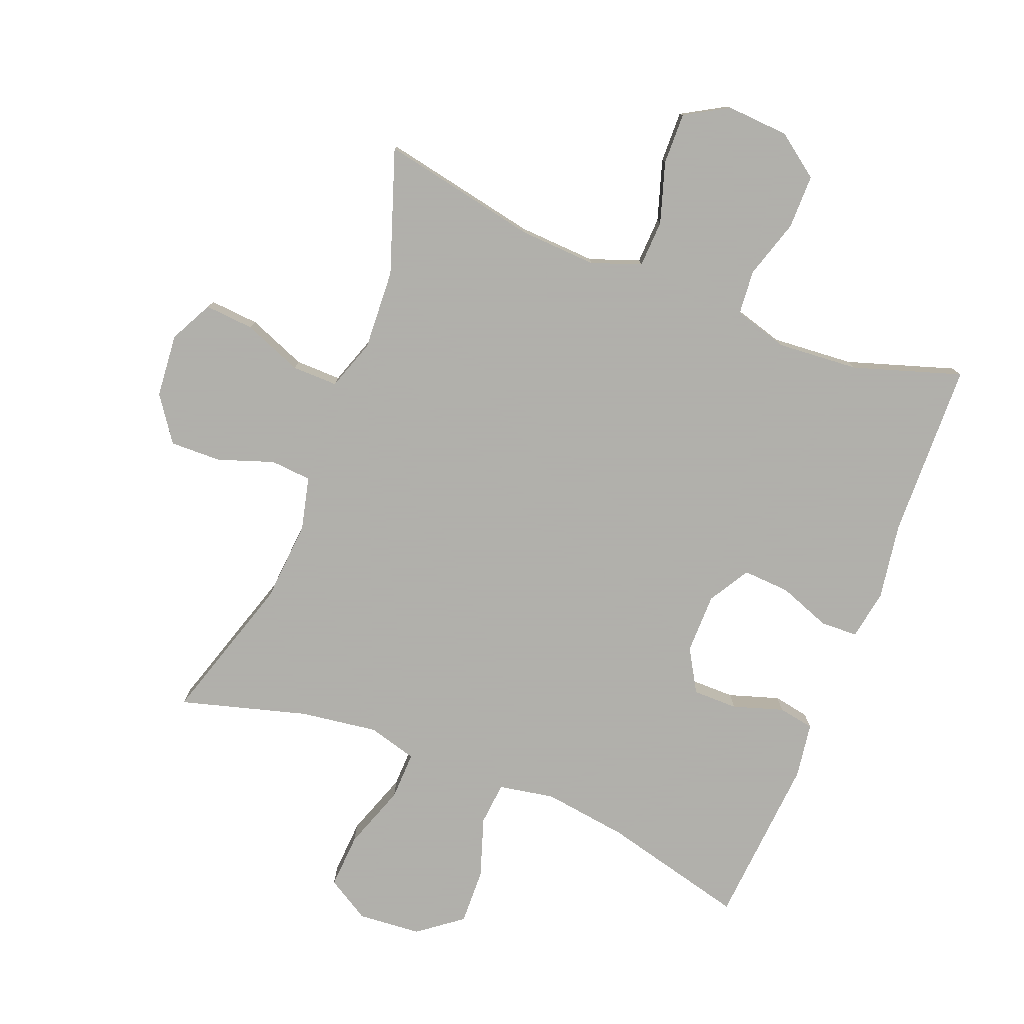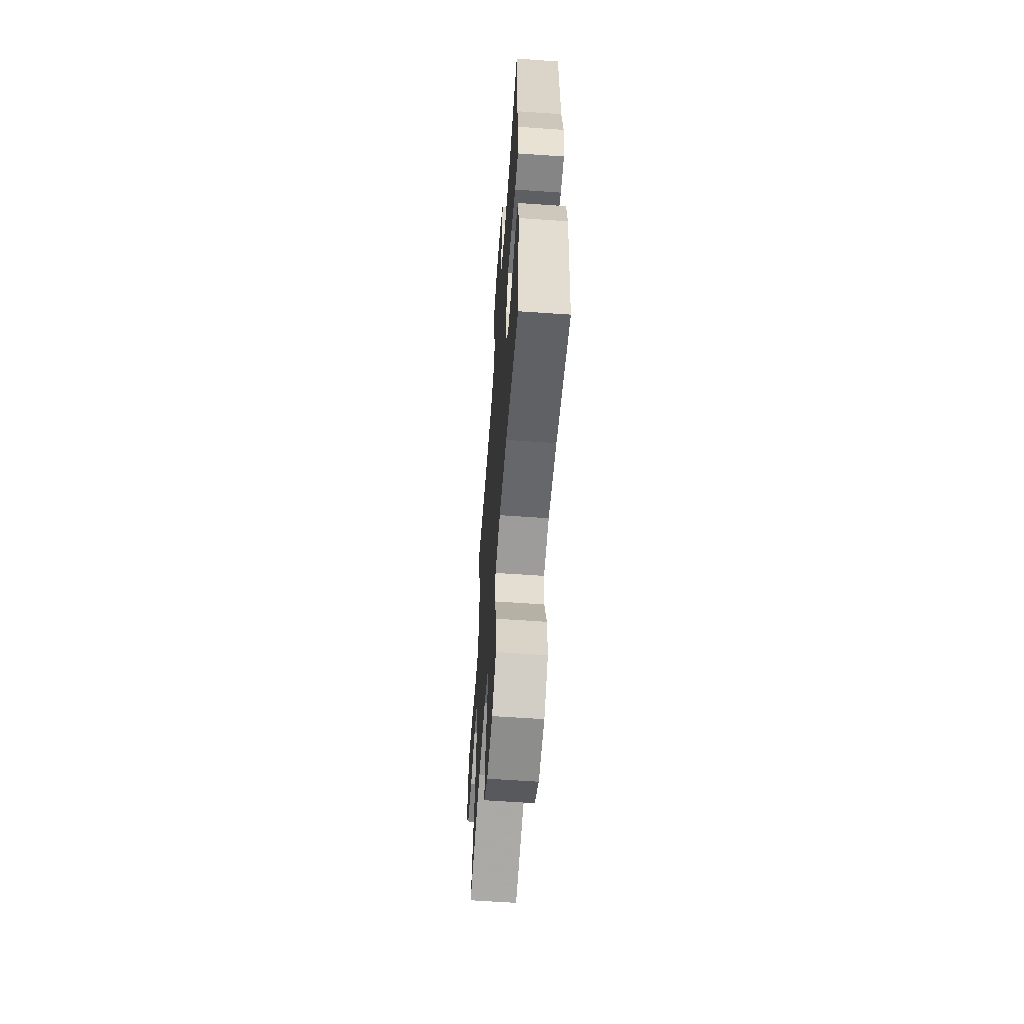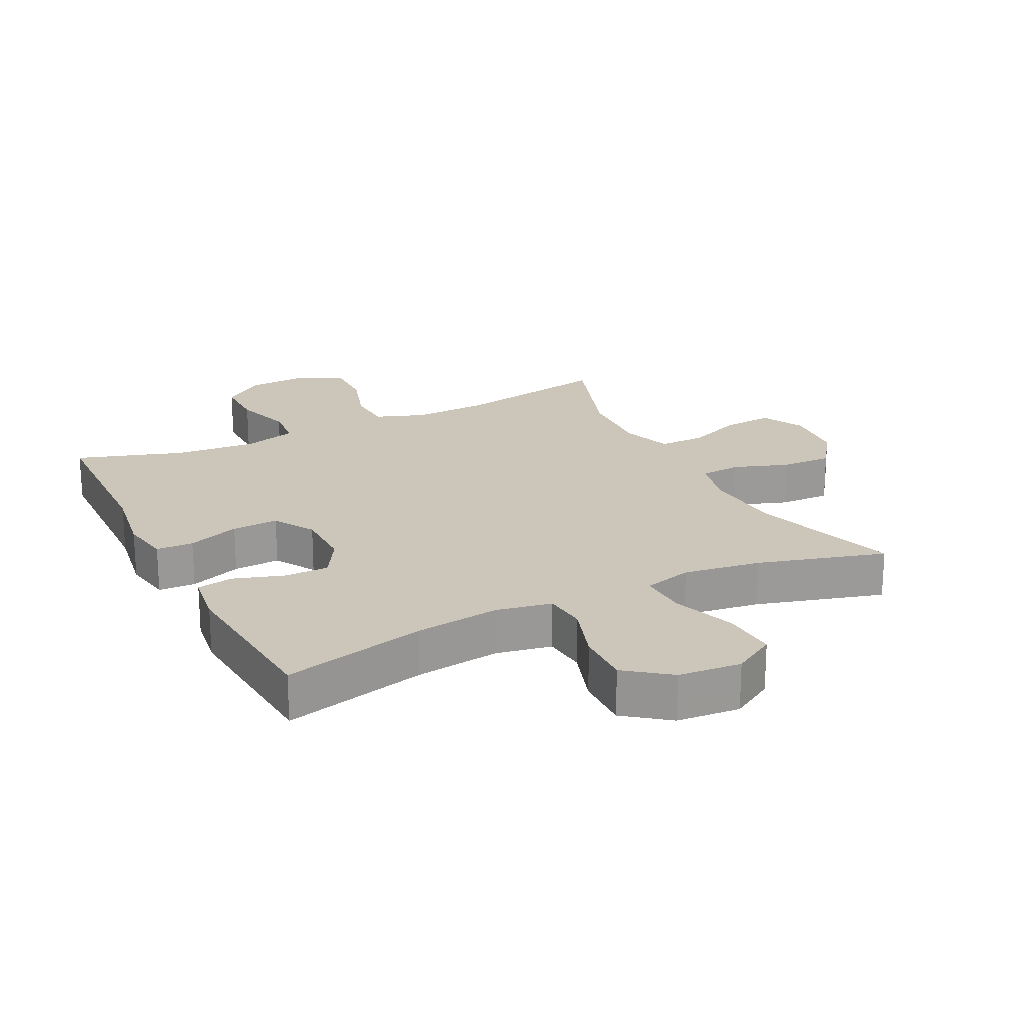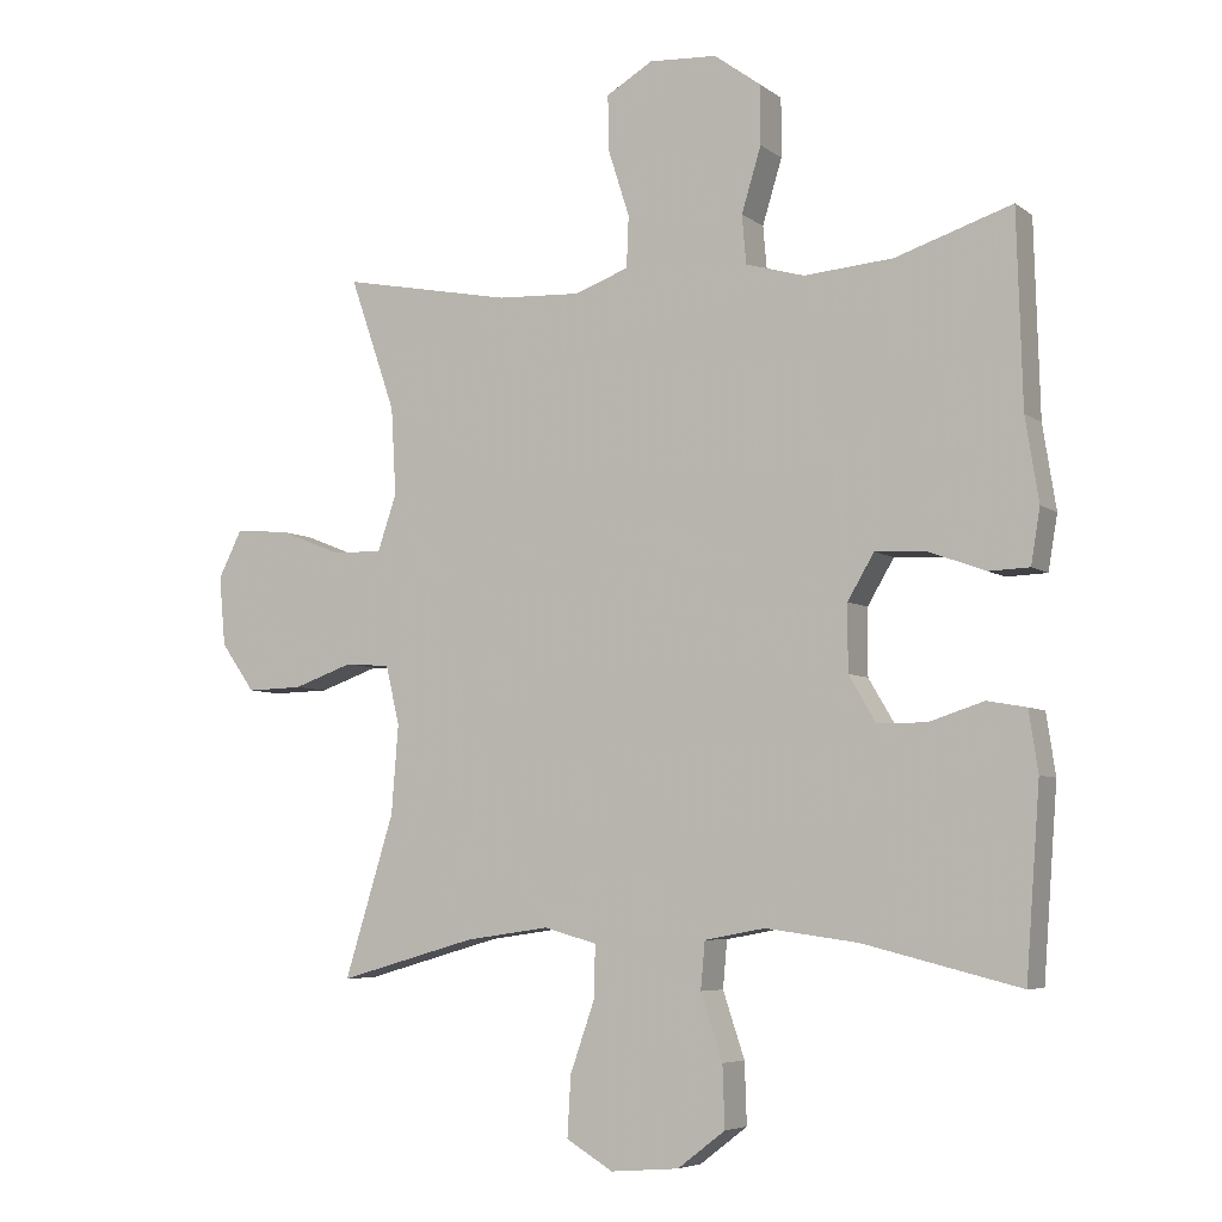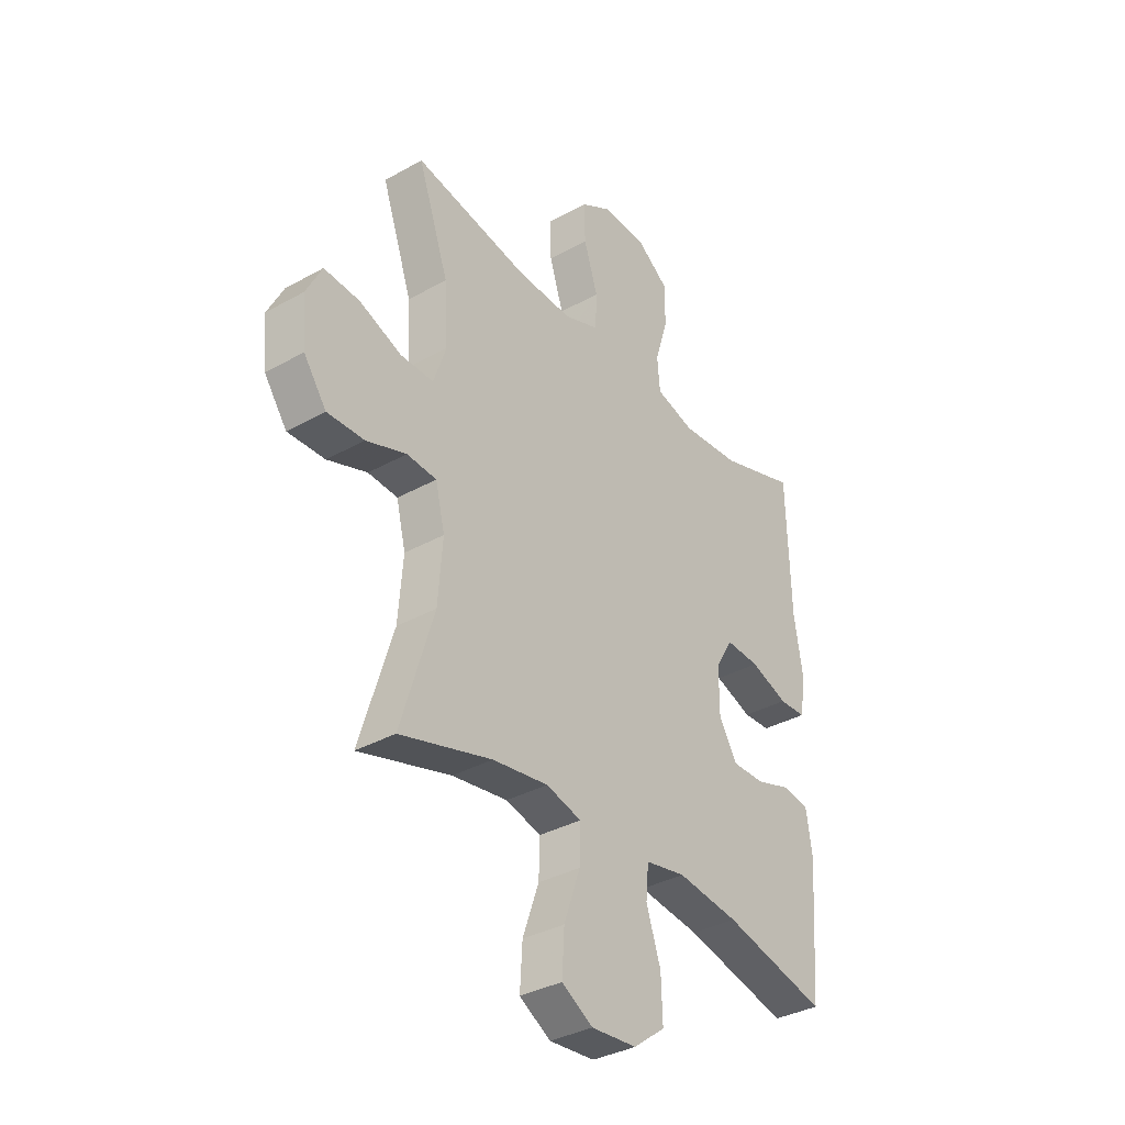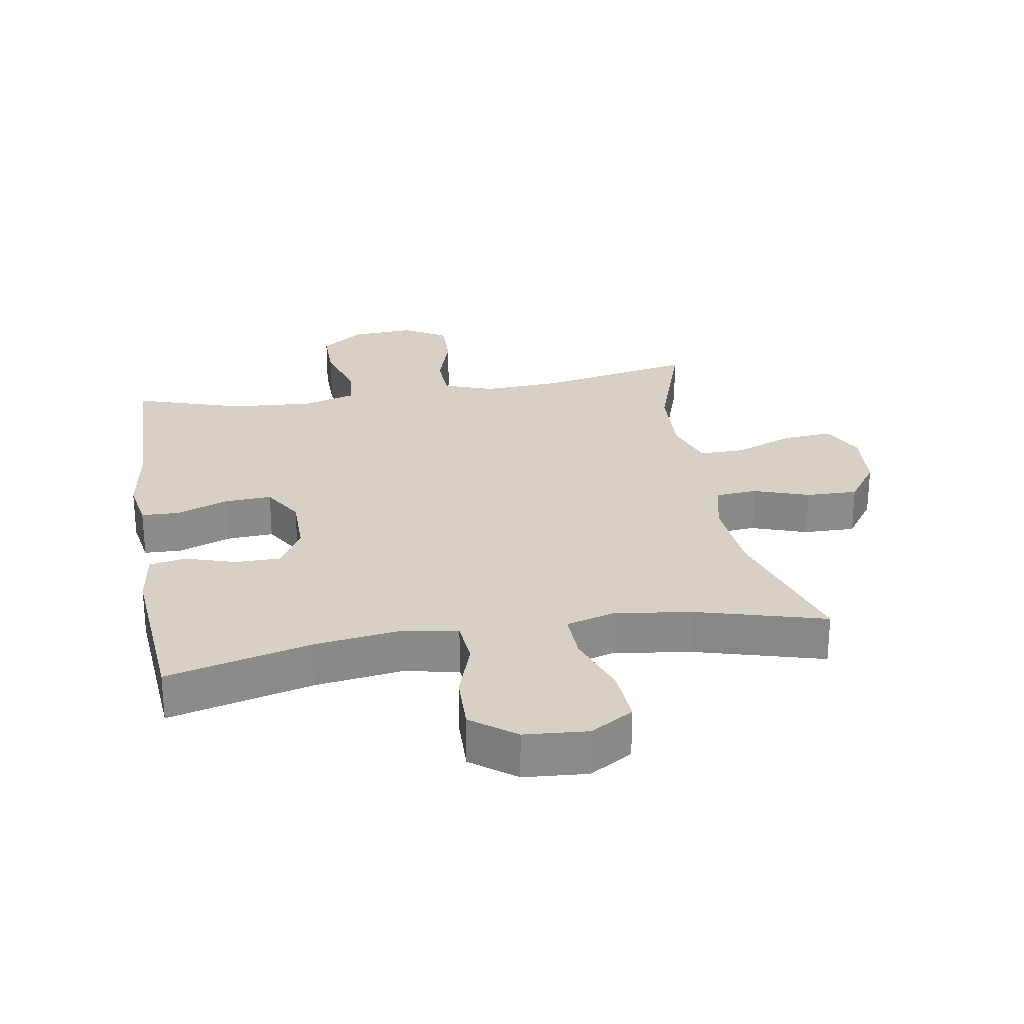
<metadata>
{"format":"obj","ext":"obj","renderer":"f3d","projection":"perspective","resolution":1024,"background":"white","views":[{"elev":-78.4,"azim":-21.6,"up":"+Y"},{"elev":-59.8,"azim":85.9,"up":"+Z"},{"elev":21.0,"azim":153.4,"up":"+Y"},{"elev":-5.9,"azim":27.1,"up":"+Z"},{"elev":-35.1,"azim":-53.3,"up":"+Z"},{"elev":26.6,"azim":170.2,"up":"+Y"}]}
</metadata>
<code>
v -0.5 0.07 0.5
v -0.255 0.07 0.452
v -0.135 0.07 0.446
v -0.058 0.07 0.474
v -0.055 0.07 0.547
v -0.085 0.07 0.641
v -0.087 0.07 0.721
v -0.02 0.07 0.76
v 0.077 0.07 0.754
v 0.144 0.07 0.705
v 0.144 0.07 0.621
v 0.116 0.07 0.529
v 0.122 0.07 0.46
v 0.206 0.07 0.436
v 0.333 0.07 0.446
v 0.5 0.07 0.5
v 0.508 0.07 0.226
v 0.527 0.07 0.107
v 0.514 0.07 0.029
v 0.456 0.07 0.027
v 0.375 0.07 0.057
v 0.302 0.07 0.061
v 0.264 0.07 -0.003
v 0.264 0.07 -0.097
v 0.303 0.07 -0.163
v 0.373 0.07 -0.163
v 0.451 0.07 -0.138
v 0.507 0.07 -0.148
v 0.52 0.07 -0.234
v 0.5 0.07 -0.5
v 0.276 0.07 -0.444
v 0.144 0.07 -0.426
v 0.057 0.07 -0.442
v 0.051 0.07 -0.509
v 0.082 0.07 -0.602
v 0.085 0.07 -0.689
v 0.017 0.07 -0.741
v -0.081 0.07 -0.749
v -0.148 0.07 -0.709
v -0.143 0.07 -0.623
v -0.108 0.07 -0.523
v -0.106 0.07 -0.448
v -0.182 0.07 -0.427
v -0.302 0.07 -0.444
v -0.5 0.07 -0.5
v -0.429 0.07 -0.27
v -0.419 0.07 -0.143
v -0.439 0.07 -0.06
v -0.503 0.07 -0.055
v -0.589 0.07 -0.085
v -0.669 0.07 -0.087
v -0.718 0.07 -0.018
v -0.727 0.07 0.081
v -0.693 0.07 0.148
v -0.616 0.07 0.142
v -0.525 0.07 0.106
v -0.454 0.07 0.105
v -0.427 0.07 0.184
v -0.434 0.07 0.309
v -0.5 0 0.5
v -0.255 0 0.452
v -0.135 0 0.446
v -0.058 0 0.474
v -0.055 0 0.547
v -0.085 0 0.641
v -0.087 0 0.721
v -0.02 0 0.76
v 0.077 0 0.754
v 0.144 0 0.705
v 0.144 0 0.621
v 0.116 0 0.529
v 0.122 0 0.46
v 0.206 0 0.436
v 0.333 0 0.446
v 0.5 0 0.5
v 0.508 0 0.226
v 0.527 0 0.107
v 0.514 0 0.029
v 0.456 0 0.027
v 0.375 0 0.057
v 0.302 0 0.061
v 0.264 0 -0.003
v 0.264 0 -0.097
v 0.303 0 -0.163
v 0.373 0 -0.163
v 0.451 0 -0.138
v 0.507 0 -0.148
v 0.52 0 -0.234
v 0.5 0 -0.5
v 0.276 0 -0.444
v 0.144 0 -0.426
v 0.057 0 -0.442
v 0.051 0 -0.509
v 0.082 0 -0.602
v 0.085 0 -0.689
v 0.017 0 -0.741
v -0.081 0 -0.749
v -0.148 0 -0.709
v -0.143 0 -0.623
v -0.108 0 -0.523
v -0.106 0 -0.448
v -0.182 0 -0.427
v -0.302 0 -0.444
v -0.5 0 -0.5
v -0.429 0 -0.27
v -0.419 0 -0.143
v -0.439 0 -0.06
v -0.503 0 -0.055
v -0.589 0 -0.085
v -0.669 0 -0.087
v -0.718 0 -0.018
v -0.727 0 0.081
v -0.693 0 0.148
v -0.616 0 0.142
v -0.525 0 0.106
v -0.454 0 0.105
v -0.427 0 0.184
v -0.434 0 0.309
f 53 54 55 56
f 53 56 57
f 52 53 57
f 49 50 51 52
f 48 49 52 57
f 47 48 57 58
f 44 45 46
f 43 44 46 47
f 42 43 47 58
f 38 39 40 41
f 38 41 42
f 37 38 42
f 34 35 36 37
f 33 34 37 42
f 32 33 42 58
f 28 29 30 31
f 26 27 28 31
f 25 26 31 32
f 24 25 32 58
f 18 19 20 21
f 17 18 21 22
f 15 16 17 22
f 14 15 22 23
f 9 10 11 12
f 9 12 13
f 8 9 13
f 5 6 7 8
f 4 5 8 13
f 3 4 13 14
f 59 1 2
f 59 2 3
f 23 24 58 59
f 3 14 23 59
f 115 114 113 112
f 116 115 112
f 116 112 111
f 111 110 109 108
f 116 111 108 107
f 117 116 107 106
f 105 104 103
f 106 105 103 102
f 117 106 102 101
f 100 99 98 97
f 101 100 97
f 101 97 96
f 96 95 94 93
f 101 96 93 92
f 117 101 92 91
f 90 89 88 87
f 90 87 86 85
f 91 90 85 84
f 117 91 84 83
f 80 79 78 77
f 81 80 77 76
f 81 76 75 74
f 82 81 74 73
f 71 70 69 68
f 72 71 68
f 72 68 67
f 67 66 65 64
f 72 67 64 63
f 73 72 63 62
f 61 60 118
f 62 61 118
f 118 117 83 82
f 118 82 73 62
f 1 60 61 2
f 2 61 62 3
f 3 62 63 4
f 4 63 64 5
f 5 64 65 6
f 6 65 66 7
f 7 66 67 8
f 8 67 68 9
f 9 68 69 10
f 10 69 70 11
f 11 70 71 12
f 12 71 72 13
f 13 72 73 14
f 14 73 74 15
f 15 74 75 16
f 16 75 76 17
f 17 76 77 18
f 18 77 78 19
f 19 78 79 20
f 20 79 80 21
f 21 80 81 22
f 22 81 82 23
f 23 82 83 24
f 24 83 84 25
f 25 84 85 26
f 26 85 86 27
f 27 86 87 28
f 28 87 88 29
f 29 88 89 30
f 30 89 90 31
f 31 90 91 32
f 32 91 92 33
f 33 92 93 34
f 34 93 94 35
f 35 94 95 36
f 36 95 96 37
f 37 96 97 38
f 38 97 98 39
f 39 98 99 40
f 40 99 100 41
f 41 100 101 42
f 42 101 102 43
f 43 102 103 44
f 44 103 104 45
f 45 104 105 46
f 46 105 106 47
f 47 106 107 48
f 48 107 108 49
f 49 108 109 50
f 50 109 110 51
f 51 110 111 52
f 52 111 112 53
f 53 112 113 54
f 54 113 114 55
f 55 114 115 56
f 56 115 116 57
f 57 116 117 58
f 58 117 118 59
f 59 118 60 1

</code>
